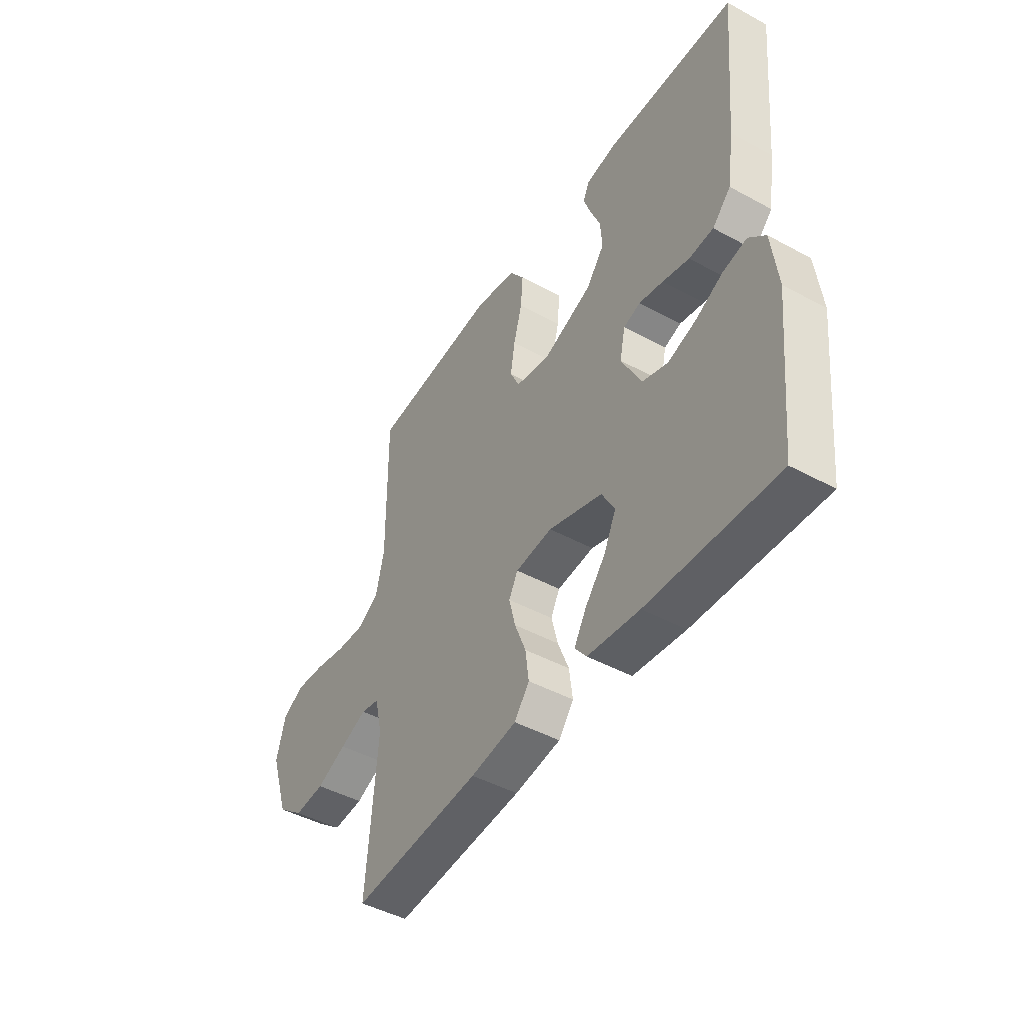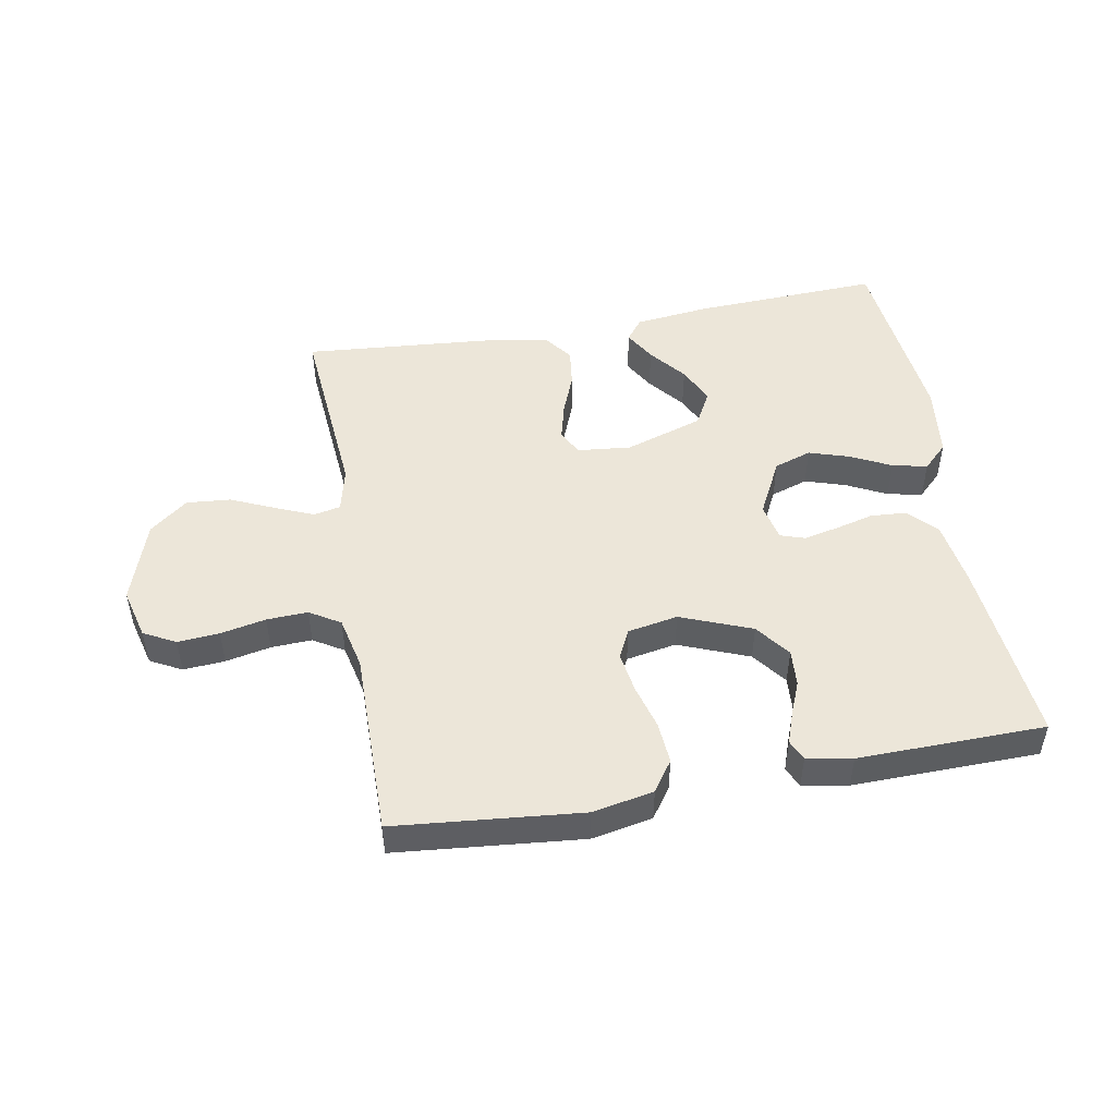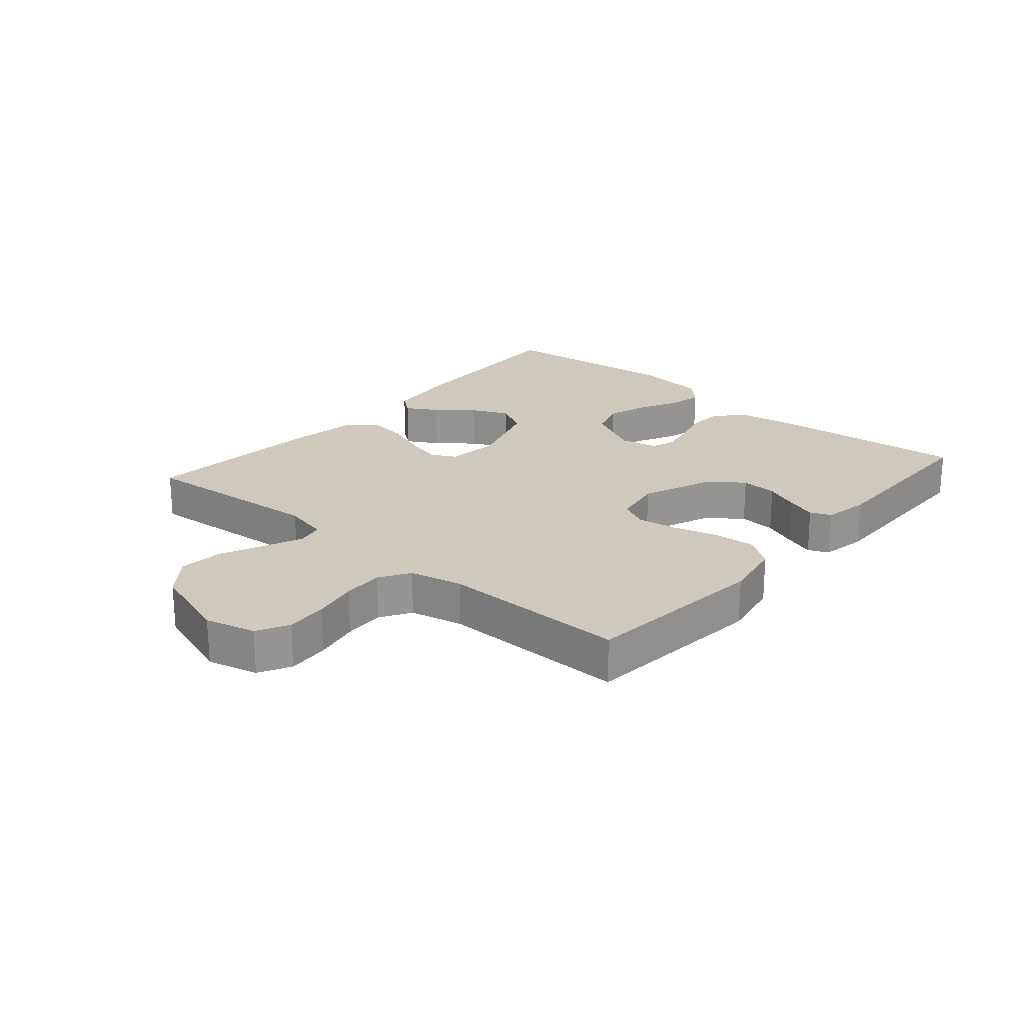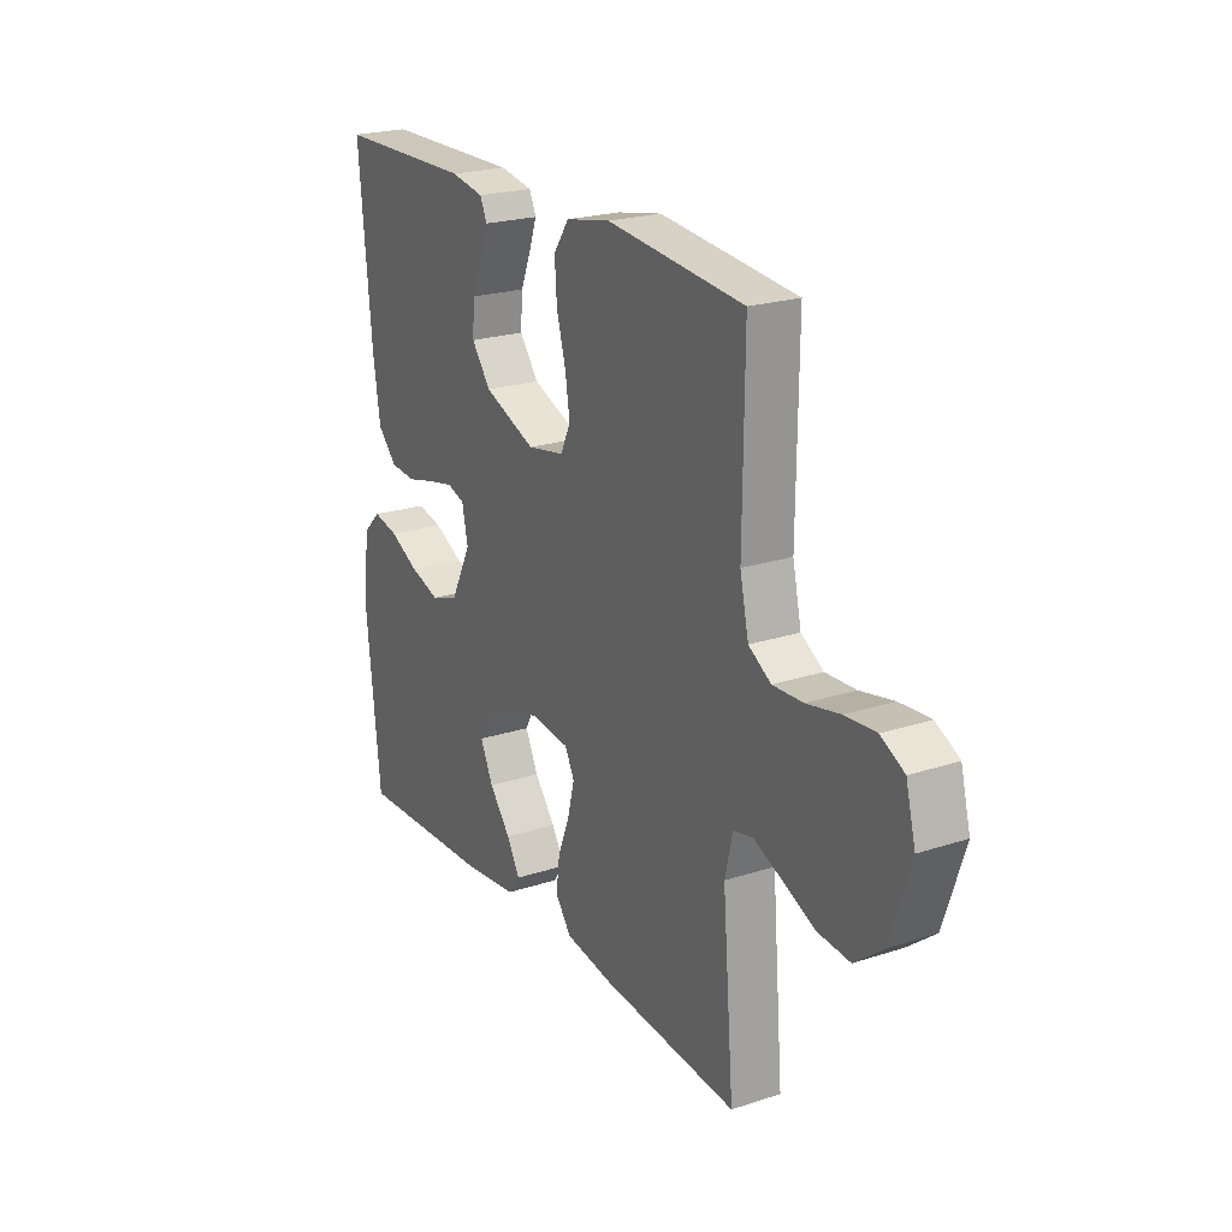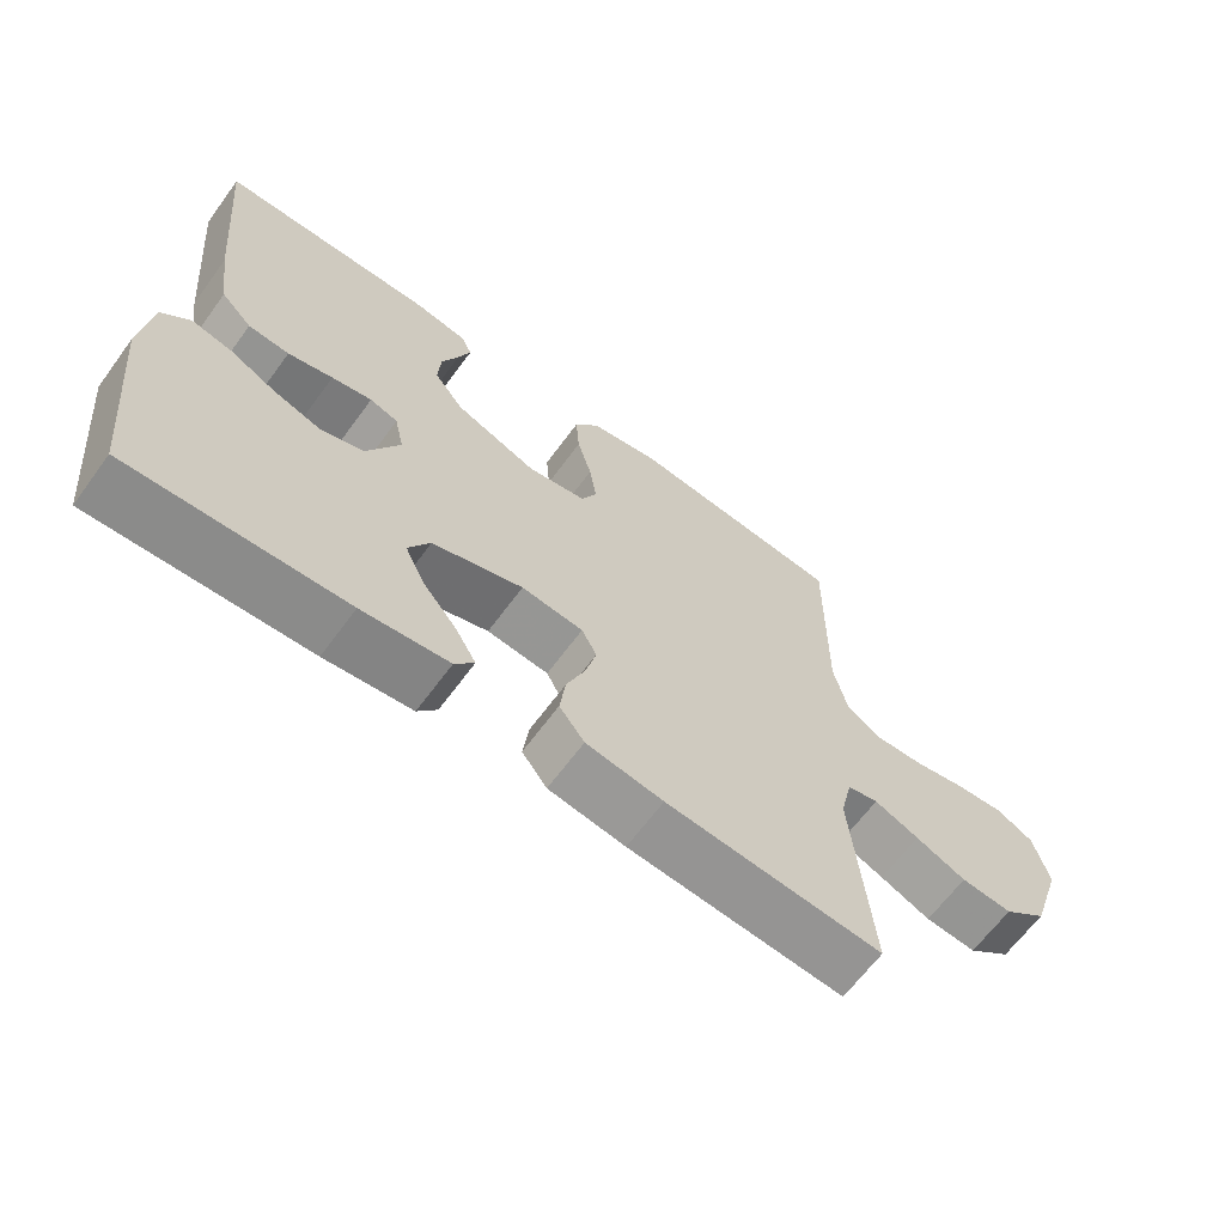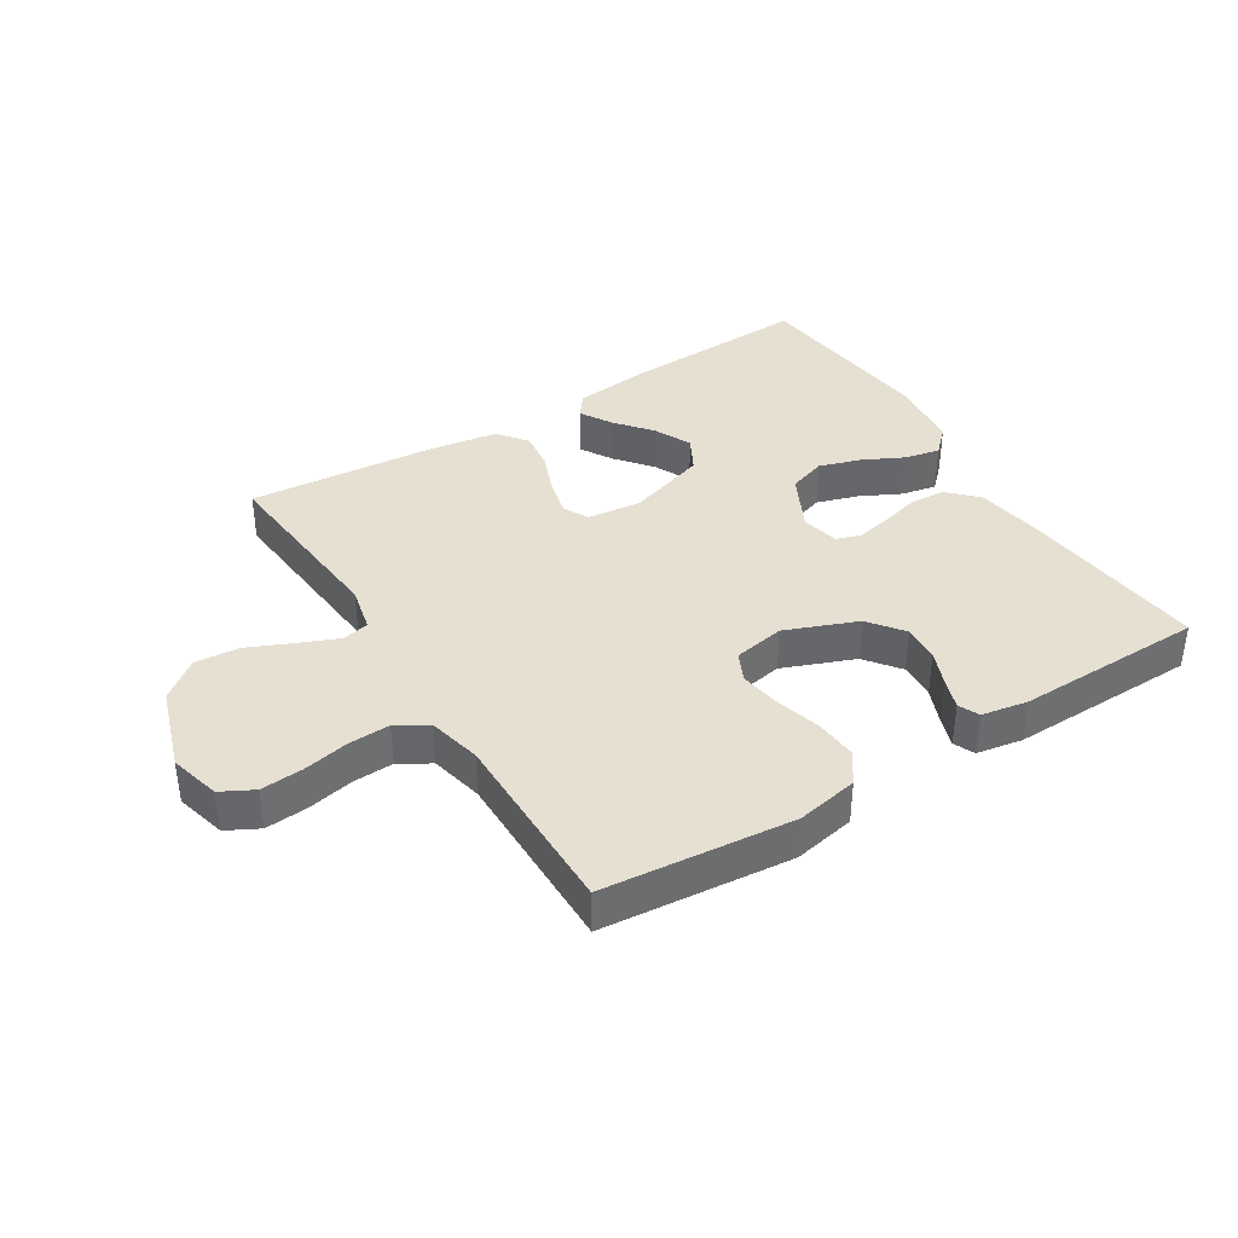
<metadata>
{"format":"obj","ext":"obj","renderer":"f3d","projection":"perspective","resolution":1024,"background":"white","views":[{"elev":-45.8,"azim":58.0,"up":"+Z"},{"elev":49.3,"azim":-10.2,"up":"+Y"},{"elev":22.5,"azim":-49.2,"up":"+Y"},{"elev":22.2,"azim":-119.6,"up":"+Z"},{"elev":-65.0,"azim":143.7,"up":"+Z"},{"elev":38.3,"azim":-32.0,"up":"+Y"}]}
</metadata>
<code>
v -0.5 0.07 -0.5
v -0.475 0.07 -0.2
v -0.492 0.07 -0.127
v -0.535 0.07 -0.118
v -0.597 0.07 -0.144
v -0.667 0.07 -0.175
v -0.738 0.07 -0.181
v -0.799 0.07 -0.133
v -0.843 0.07 0
v -0.822 0.07 0.081
v -0.771 0.07 0.108
v -0.704 0.07 0.103
v -0.631 0.07 0.088
v -0.565 0.07 0.085
v -0.516 0.07 0.115
v -0.497 0.07 0.2
v -0.5 0.07 0.5
v -0.2 0.07 0.529
v -0.102 0.07 0.51
v -0.068 0.07 0.461
v -0.073 0.07 0.394
v -0.093 0.07 0.322
v -0.103 0.07 0.257
v -0.081 0.07 0.211
v 0 0.07 0.196
v 0.114 0.07 0.241
v 0.156 0.07 0.296
v 0.152 0.07 0.355
v 0.129 0.07 0.411
v 0.112 0.07 0.459
v 0.127 0.07 0.492
v 0.2 0.07 0.505
v 0.5 0.07 0.5
v 0.472 0.07 0.2
v 0.456 0.07 0.093
v 0.413 0.07 0.049
v 0.356 0.07 0.045
v 0.294 0.07 0.061
v 0.238 0.07 0.073
v 0.199 0.07 0.06
v 0.186 0.07 0
v 0.232 0.07 -0.09
v 0.292 0.07 -0.11
v 0.358 0.07 -0.089
v 0.422 0.07 -0.057
v 0.478 0.07 -0.045
v 0.517 0.07 -0.083
v 0.531 0.07 -0.2
v 0.5 0.07 -0.5
v 0.2 0.07 -0.487
v 0.079 0.07 -0.473
v 0.052 0.07 -0.438
v 0.081 0.07 -0.388
v 0.128 0.07 -0.33
v 0.156 0.07 -0.271
v 0.126 0.07 -0.216
v 0 0.07 -0.175
v -0.086 0.07 -0.184
v -0.107 0.07 -0.224
v -0.092 0.07 -0.284
v -0.066 0.07 -0.35
v -0.058 0.07 -0.412
v -0.093 0.07 -0.458
v -0.2 0.07 -0.475
v -0.5 0 -0.5
v -0.475 0 -0.2
v -0.492 0 -0.127
v -0.535 0 -0.118
v -0.597 0 -0.144
v -0.667 0 -0.175
v -0.738 0 -0.181
v -0.799 0 -0.133
v -0.843 0 0
v -0.822 0 0.081
v -0.771 0 0.108
v -0.704 0 0.103
v -0.631 0 0.088
v -0.565 0 0.085
v -0.516 0 0.115
v -0.497 0 0.2
v -0.5 0 0.5
v -0.2 0 0.529
v -0.102 0 0.51
v -0.068 0 0.461
v -0.073 0 0.394
v -0.093 0 0.322
v -0.103 0 0.257
v -0.081 0 0.211
v 0 0 0.196
v 0.114 0 0.241
v 0.156 0 0.296
v 0.152 0 0.355
v 0.129 0 0.411
v 0.112 0 0.459
v 0.127 0 0.492
v 0.2 0 0.505
v 0.5 0 0.5
v 0.472 0 0.2
v 0.456 0 0.093
v 0.413 0 0.049
v 0.356 0 0.045
v 0.294 0 0.061
v 0.238 0 0.073
v 0.199 0 0.06
v 0.186 0 0
v 0.232 0 -0.09
v 0.292 0 -0.11
v 0.358 0 -0.089
v 0.422 0 -0.057
v 0.478 0 -0.045
v 0.517 0 -0.083
v 0.531 0 -0.2
v 0.5 0 -0.5
v 0.2 0 -0.487
v 0.079 0 -0.473
v 0.052 0 -0.438
v 0.081 0 -0.388
v 0.128 0 -0.33
v 0.156 0 -0.271
v 0.126 0 -0.216
v 0 0 -0.175
v -0.086 0 -0.184
v -0.107 0 -0.224
v -0.092 0 -0.284
v -0.066 0 -0.35
v -0.058 0 -0.412
v -0.093 0 -0.458
v -0.2 0 -0.475
f 63 64 1 2
f 60 61 62 63
f 59 60 63 2
f 58 59 2 3
f 57 58 3 4
f 51 52 53 54
f 51 54 55
f 50 51 55
f 49 50 55
f 48 49 55 56
f 44 45 46 47
f 43 44 47 48
f 42 43 48 56
f 35 36 37 38
f 35 38 39
f 34 35 39
f 33 34 39 40
f 28 29 30 31
f 28 31 32 33
f 19 20 21 22
f 19 22 23
f 16 17 18 19
f 15 16 19 23
f 14 15 23 24
f 10 11 12 13
f 10 13 14
f 9 10 14
f 5 6 7 8
f 4 5 8 9
f 57 4 9 14
f 41 42 56 57
f 40 41 57 14
f 27 28 33 40
f 26 27 40
f 25 26 40
f 14 24 25 40
f 66 65 128 127
f 127 126 125 124
f 66 127 124 123
f 67 66 123 122
f 68 67 122 121
f 118 117 116 115
f 119 118 115
f 119 115 114
f 119 114 113
f 120 119 113 112
f 111 110 109 108
f 112 111 108 107
f 120 112 107 106
f 102 101 100 99
f 103 102 99
f 103 99 98
f 104 103 98 97
f 95 94 93 92
f 97 96 95 92
f 86 85 84 83
f 87 86 83
f 83 82 81 80
f 87 83 80 79
f 88 87 79 78
f 77 76 75 74
f 78 77 74
f 78 74 73
f 72 71 70 69
f 73 72 69 68
f 78 73 68 121
f 121 120 106 105
f 78 121 105 104
f 104 97 92 91
f 104 91 90
f 104 90 89
f 104 89 88 78
f 1 65 66 2
f 2 66 67 3
f 3 67 68 4
f 4 68 69 5
f 5 69 70 6
f 6 70 71 7
f 7 71 72 8
f 8 72 73 9
f 9 73 74 10
f 10 74 75 11
f 11 75 76 12
f 12 76 77 13
f 13 77 78 14
f 14 78 79 15
f 15 79 80 16
f 16 80 81 17
f 17 81 82 18
f 18 82 83 19
f 19 83 84 20
f 20 84 85 21
f 21 85 86 22
f 22 86 87 23
f 23 87 88 24
f 24 88 89 25
f 25 89 90 26
f 26 90 91 27
f 27 91 92 28
f 28 92 93 29
f 29 93 94 30
f 30 94 95 31
f 31 95 96 32
f 32 96 97 33
f 33 97 98 34
f 34 98 99 35
f 35 99 100 36
f 36 100 101 37
f 37 101 102 38
f 38 102 103 39
f 39 103 104 40
f 40 104 105 41
f 41 105 106 42
f 42 106 107 43
f 43 107 108 44
f 44 108 109 45
f 45 109 110 46
f 46 110 111 47
f 47 111 112 48
f 48 112 113 49
f 49 113 114 50
f 50 114 115 51
f 51 115 116 52
f 52 116 117 53
f 53 117 118 54
f 54 118 119 55
f 55 119 120 56
f 56 120 121 57
f 57 121 122 58
f 58 122 123 59
f 59 123 124 60
f 60 124 125 61
f 61 125 126 62
f 62 126 127 63
f 63 127 128 64
f 64 128 65 1

</code>
